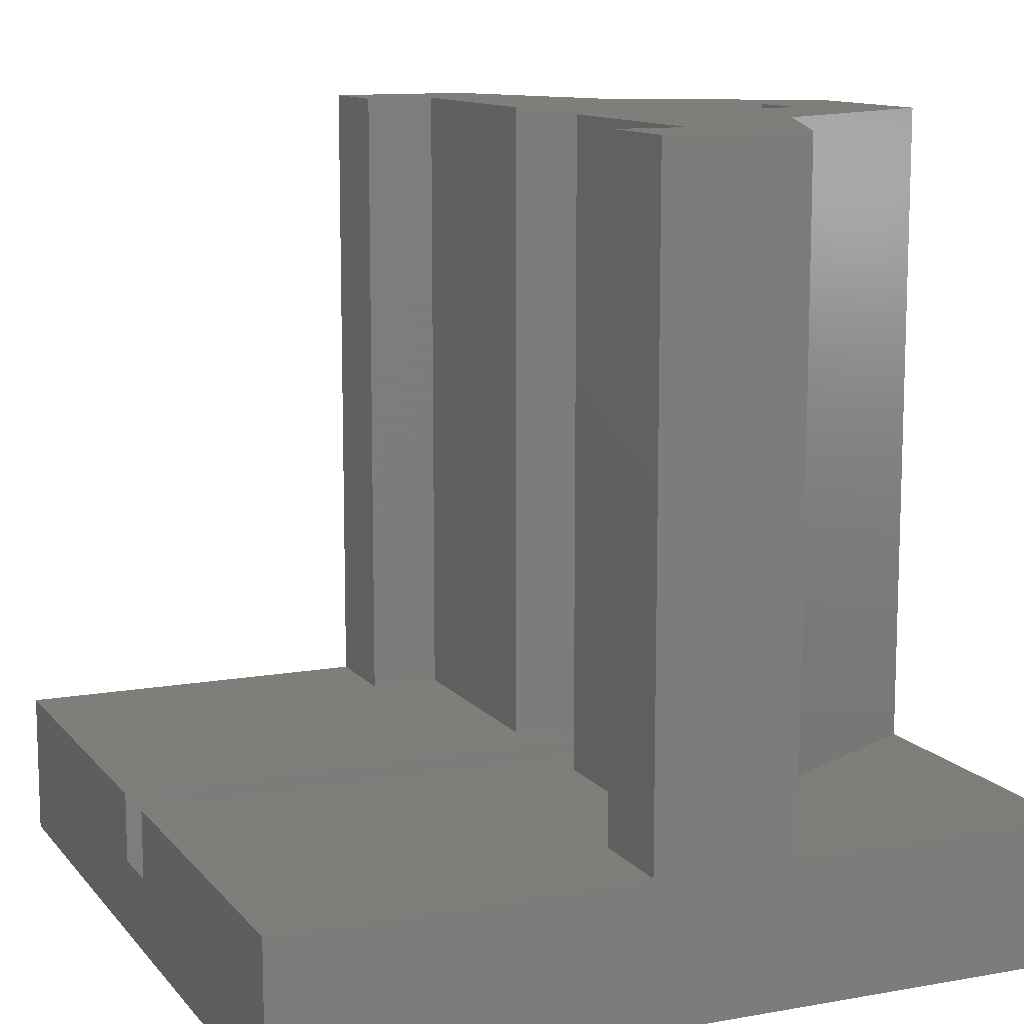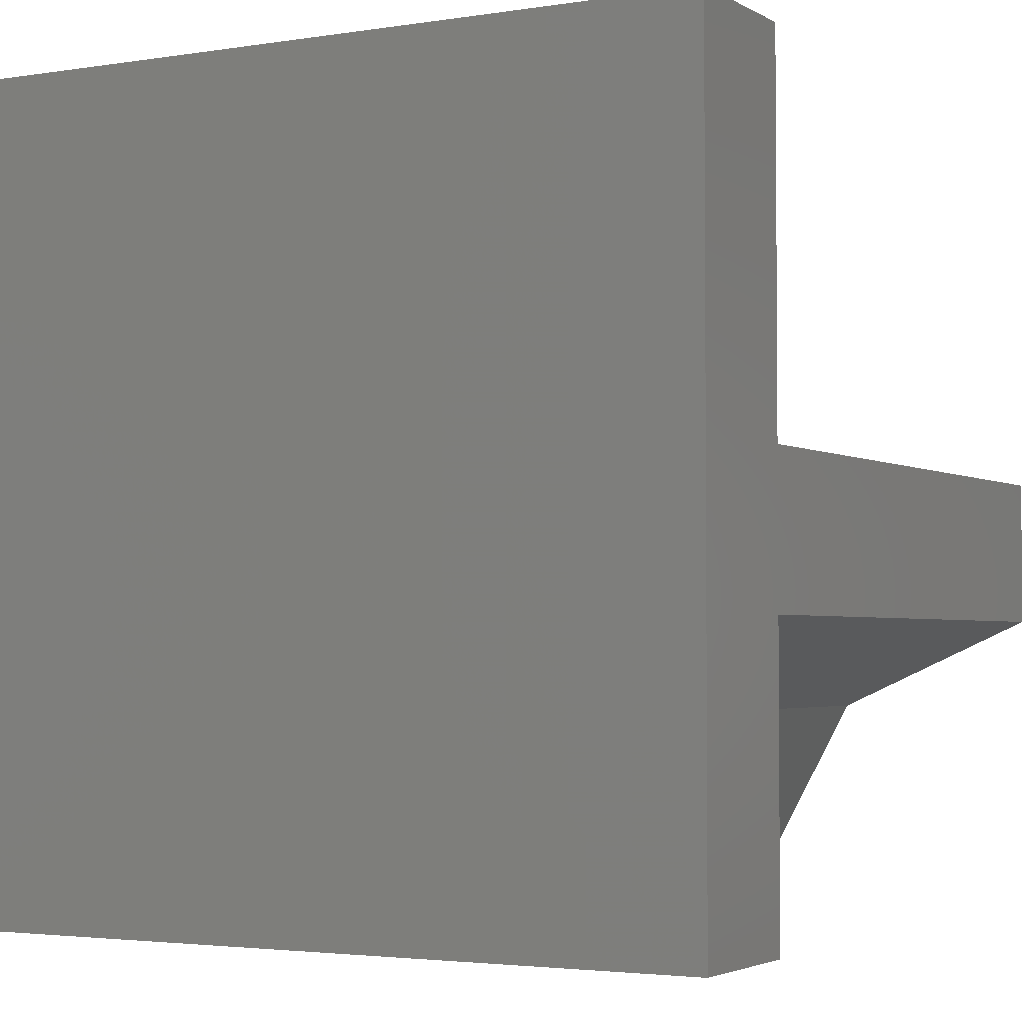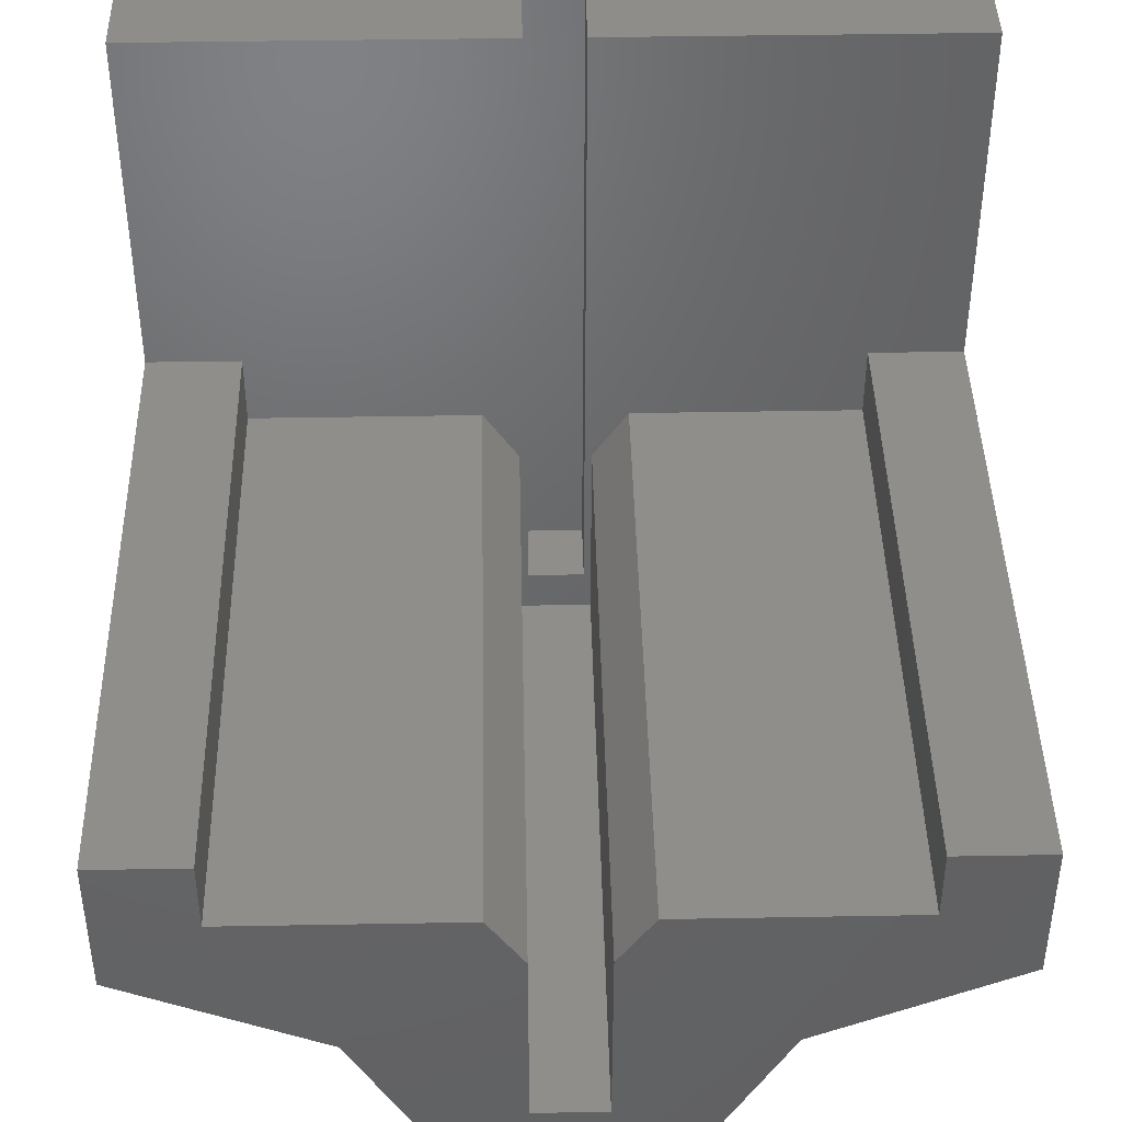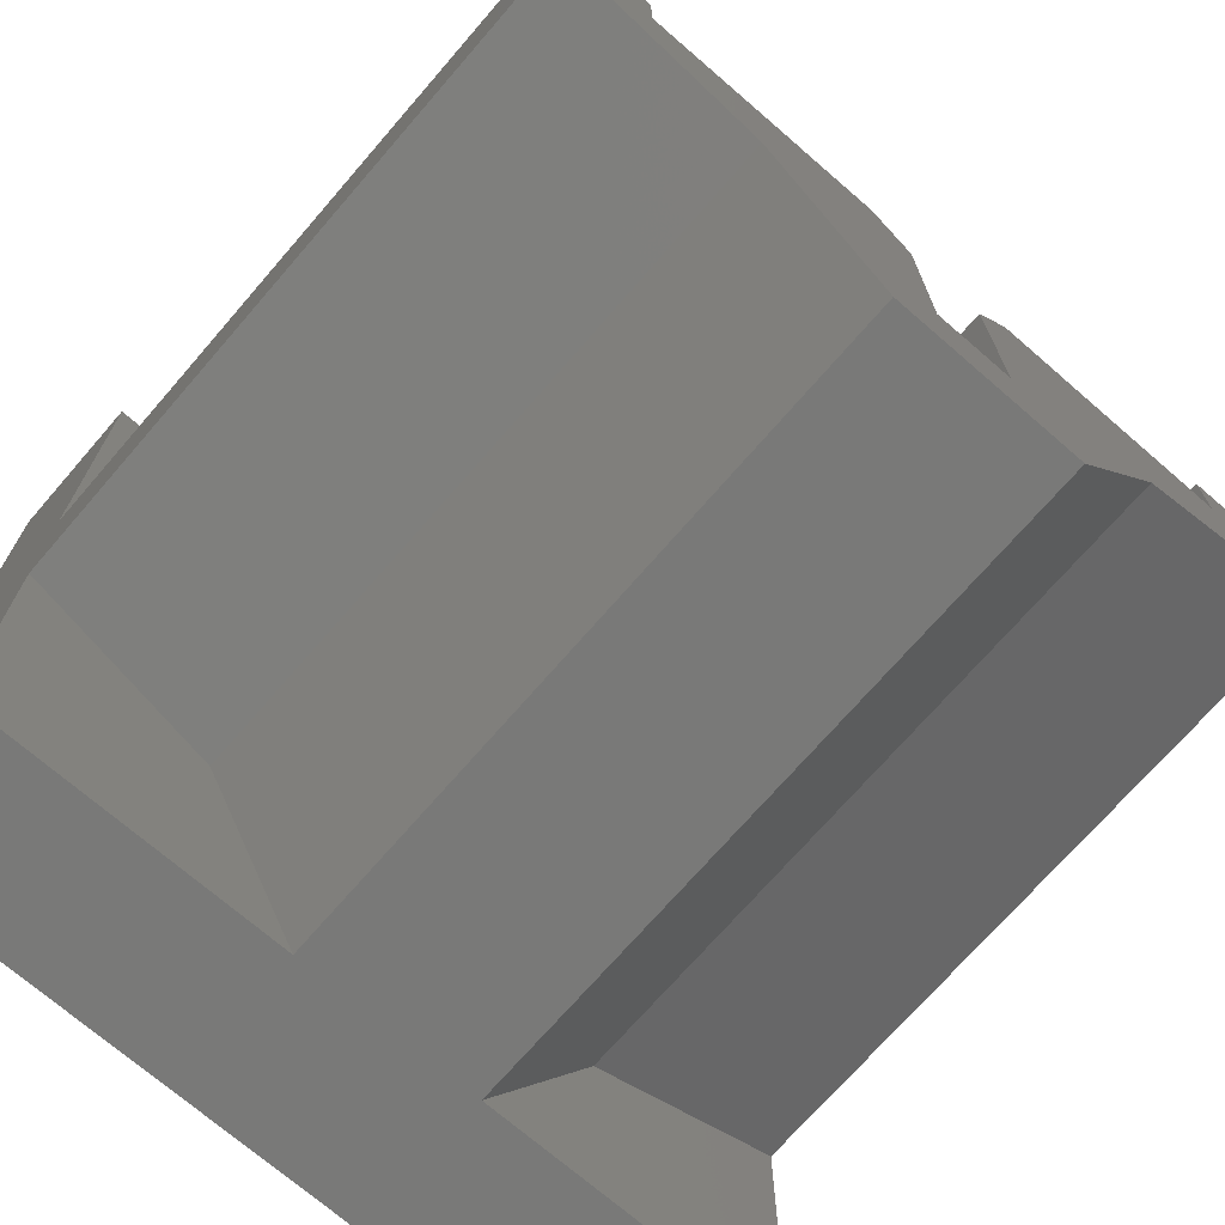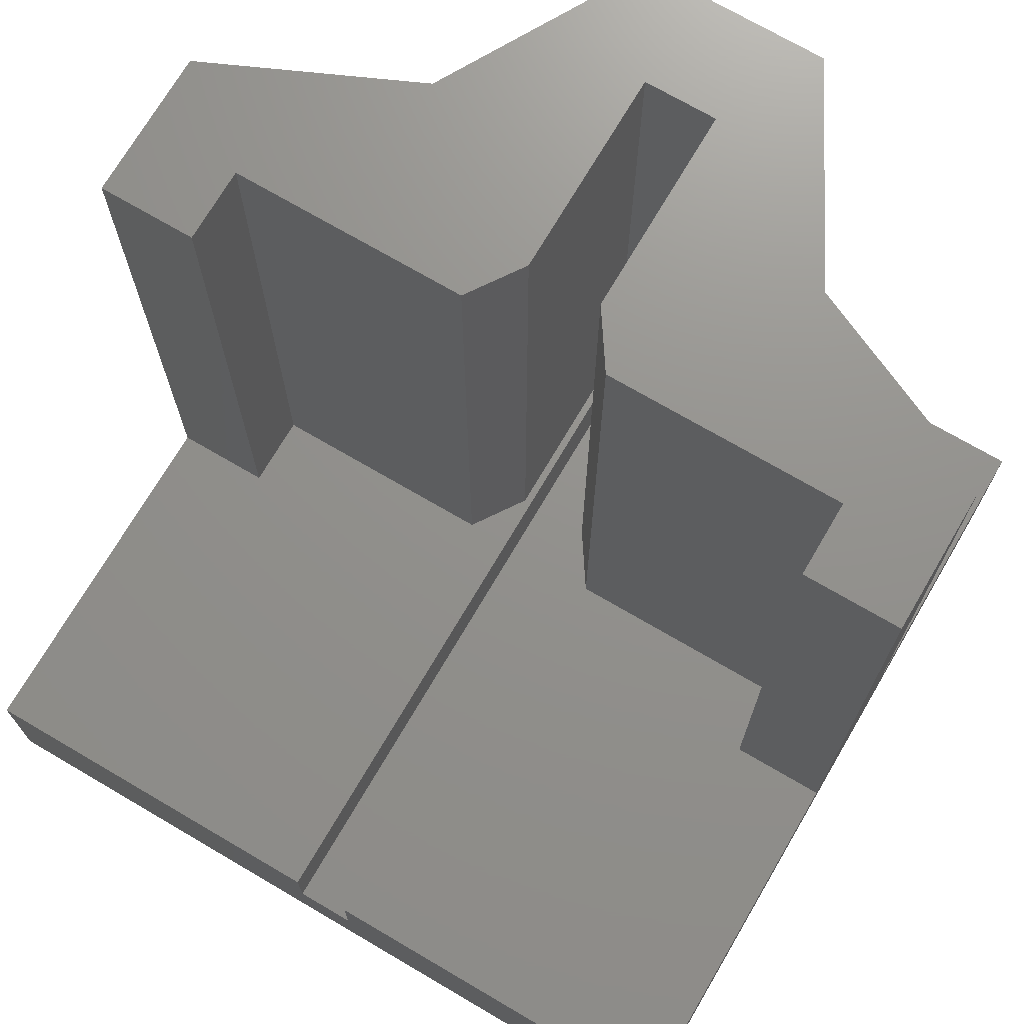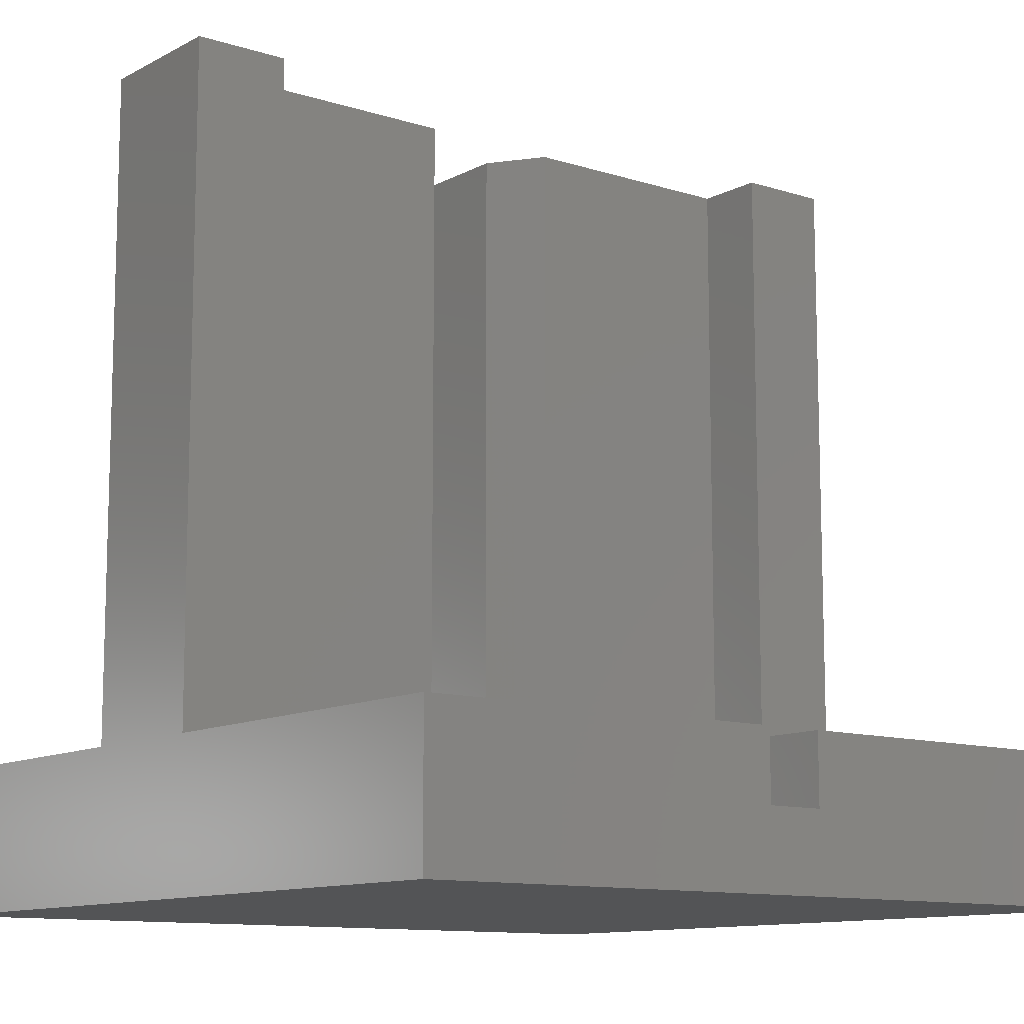
<metadata>
{"format":"stl","ext":"stl","renderer":"f3d","projection":"perspective","resolution":1024,"background":"white","views":[{"elev":11.5,"azim":-113.4,"up":"+Z"},{"elev":-3.0,"azim":-151.0,"up":"+Y"},{"elev":42.7,"azim":-1.2,"up":"+Y"},{"elev":-71.6,"azim":-40.9,"up":"+Y"},{"elev":71.9,"azim":-149.6,"up":"+Z"},{"elev":-11.2,"azim":142.0,"up":"+Z"}]}
</metadata>
<code>
# stl→obj: 52 verts, 100 faces
v 0 22 0
v 0 12 4
v 0 22 4
v 0 8 4
v 0 12 22
v 0 0 0
v 0 0 4
v 0 8 22
v 5.5 5.5 4
v 8.5 0 4
v 16.5 5.5 4
v 22 0 4
v 22 8 4
v 13.5 0 4
v 10.2 22 4
v 10 8.5 4
v 10.2 4 4
v 9 10 4
v 2.6 12 4
v 22 22 4
v 19.4 12 4
v 22 12 4
v 13 10 4
v 19.4 10 4
v 11.8 22 4
v 12 8.5 4
v 11.8 4 4
v 12 2.8 4
v 10 2.8 4
v 2.6 10 4
v 22 12 22
v 22 8 22
v 22 22 0
v 22 0 0
v 11.8 22 2.1
v 10.2 22 2.1
v 13.5 0 22
v 8.5 0 22
v 10.2 4 2.1
v 11.8 4 2.1
v 2.6 12 22
v 2.6 10 22
v 5.5 5.5 22
v 10 8.5 22
v 9 10 22
v 19.4 10 22
v 19.4 12 22
v 16.5 5.5 22
v 13 10 22
v 12 8.5 22
v 12 2.8 22
v 10 2.8 22
f 1 2 3
f 2 4 5
f 6 2 1
f 2 6 4
f 4 6 7
f 5 4 8
f 7 9 4
f 9 7 10
f 11 12 13
f 12 11 14
f 15 16 17
f 15 18 16
f 15 19 18
f 3 19 15
f 19 3 2
f 20 21 22
f 21 23 24
f 25 21 20
f 21 25 23
f 25 26 23
f 27 26 25
f 26 27 28
f 17 28 27
f 17 29 28
f 29 17 16
f 18 19 30
f 31 32 22
f 22 33 20
f 13 22 32
f 34 22 13
f 34 13 12
f 22 34 33
f 20 35 25
f 35 33 36
f 33 35 20
f 36 3 15
f 36 1 3
f 1 36 33
f 6 33 34
f 33 6 1
f 6 10 7
f 10 6 14
f 34 14 6
f 14 34 12
f 10 37 38
f 37 10 14
f 17 36 15
f 36 17 39
f 40 25 35
f 25 40 27
f 36 40 35
f 40 36 39
f 40 17 27
f 17 40 39
f 41 5 42
f 43 44 45
f 46 31 47
f 31 46 32
f 46 48 32
f 49 48 46
f 50 48 49
f 48 50 51
f 48 51 37
f 52 37 51
f 52 38 37
f 44 43 52
f 52 43 38
f 42 43 45
f 8 42 5
f 42 8 43
f 11 32 48
f 32 11 13
f 22 47 31
f 47 22 21
f 24 47 21
f 47 24 46
f 24 49 46
f 49 24 23
f 26 49 23
f 49 26 50
f 28 50 26
f 50 28 51
f 28 52 51
f 52 28 29
f 52 16 44
f 16 52 29
f 44 18 45
f 18 44 16
f 18 42 45
f 42 18 30
f 42 19 41
f 19 42 30
f 19 5 41
f 5 19 2
f 4 43 8
f 43 4 9
f 10 43 9
f 43 10 38
f 37 11 48
f 11 37 14

</code>
